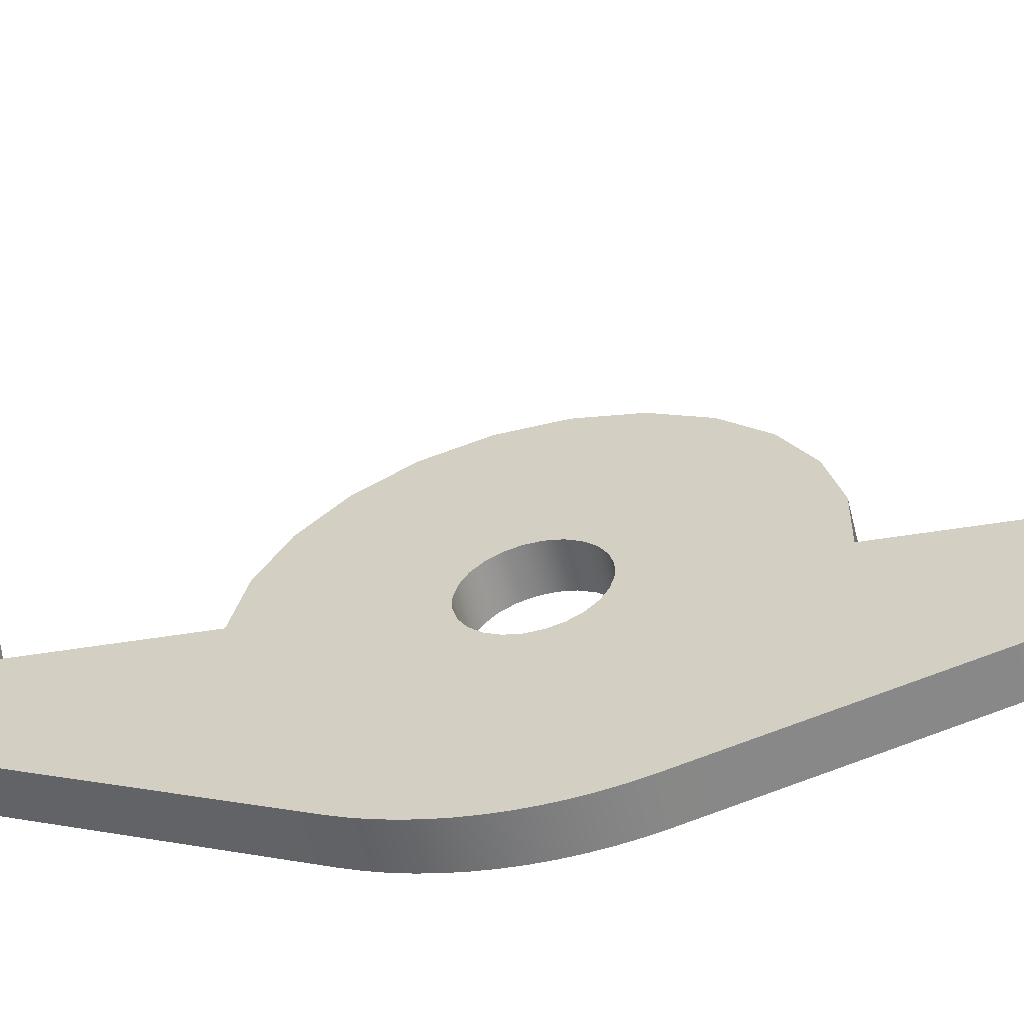
<metadata>
{"format":"obj","ext":"obj","renderer":"f3d","projection":"perspective","resolution":1024,"background":"white","views":[{"elev":-59.2,"azim":-76.2,"up":"+Y"}]}
</metadata>
<code>
o _2_inch_caster_brake_lever1/_2_inch_caster_brake_lever/mesh44/mesh44-geometry#mesh44-geometry
v -0.7729 -0.5039 0.2969
v -0.7773 -0.5051 0.3057
v -0.7729 -0.5051 0.3057
v -0.7785 -0.505 0.3055
v -0.7729 -0.5069 0.3054
v -0.7726 -0.5039 0.2969
v -0.7795 -0.505 0.3051
v -0.7773 -0.5069 0.3054
v -0.7726 -0.505 0.3057
v -0.7729 -0.5058 0.2966
v -0.7805 -0.5049 0.3044
v -0.7785 -0.5069 0.3053
v -0.7723 -0.505 0.3057
v -0.7723 -0.5039 0.2969
v -0.7773 -0.5058 0.2966
v -0.7812 -0.5048 0.3035
v -0.7795 -0.5069 0.3049
v -0.7721 -0.5051 0.3057
v -0.7729 -0.506 0.278
v -0.7708 -0.5058 0.2966
v -0.7721 -0.5039 0.2969
v -0.7785 -0.5058 0.2968
v -0.7773 -0.5039 0.2969
v -0.7816 -0.5046 0.3024
v -0.7812 -0.5067 0.3032
v -0.7805 -0.5068 0.3042
v -0.7718 -0.5052 0.3057
v -0.7729 -0.5058 0.2787
v -0.7729 -0.506 0.2773
v -0.7708 -0.5069 0.3054
v -0.7709 -0.5052 0.2967
v -0.7708 -0.5047 0.2882
v -0.7718 -0.504 0.2969
v -0.7795 -0.5059 0.2972
v -0.7785 -0.5039 0.297
v -0.7818 -0.5045 0.3013
v -0.7816 -0.5065 0.3022
v -0.7716 -0.5053 0.3057
v -0.7729 -0.5055 0.2793
v -0.7708 -0.506 0.278
v -0.7729 -0.5073 0.3053
v -0.7708 -0.506 0.2773
v -0.7709 -0.5064 0.3055
v -0.7708 -0.5067 0.3055
v -0.7708 -0.5055 0.2967
v -0.7709 -0.505 0.2967
v -0.7729 -0.5047 0.2882
v -0.7708 -0.5055 0.2793
v -0.7716 -0.5042 0.2969
v -0.7805 -0.506 0.2979
v -0.7795 -0.504 0.2975
v -0.7816 -0.5043 0.3001
v -0.7818 -0.5064 0.301
v -0.7714 -0.5055 0.3056
v -0.7708 -0.5058 0.2787
v -0.7729 -0.5076 0.3051
v -0.7708 -0.5058 0.2766
v -0.7709 -0.5062 0.3055
v -0.7708 -0.5073 0.3053
v -0.7711 -0.5048 0.2968
v -0.7729 -0.5019 0.2882
v -0.7708 -0.5049 0.2799
v -0.7714 -0.5043 0.2968
v -0.7812 -0.5061 0.2988
v -0.7805 -0.5041 0.2982
v -0.7812 -0.5042 0.2991
v -0.7816 -0.5062 0.2999
v -0.7712 -0.5057 0.3056
v -0.7729 -0.5049 0.2799
v -0.7729 -0.5079 0.3049
v -0.7708 -0.5076 0.3051
v -0.7729 -0.5058 0.2766
v -0.7708 -0.5029 0.2518
v -0.7711 -0.5059 0.3056
v -0.7712 -0.5045 0.2968
v -0.7708 -0.5019 0.2882
v -0.7729 -0.5043 0.2802
v -0.7708 -0.5043 0.2802
v -0.7729 -0.5082 0.3047
v -0.7708 -0.5079 0.3049
v -0.7708 -0.5055 0.276
v -0.7729 -0.5029 0.2518
v -0.7708 -0.5093 0.3033
v -0.7729 -0.4992 0.2875
v -0.7729 -0.5036 0.2804
v -0.7729 -0.5085 0.3045
v -0.7708 -0.5082 0.3047
v -0.7729 -0.5055 0.276
v -0.7729 -0.5093 0.3033
v -0.7708 -0.5095 0.303
v -0.7708 -0.5091 0.3036
v -0.7708 -0.5049 0.2755
v -0.7708 -0.5036 0.2804
v -0.7708 -0.4992 0.2875
v -0.7729 -0.5016 0.2799
v -0.7729 -0.5029 0.2804
v -0.7729 -0.5087 0.3042
v -0.7708 -0.5085 0.3045
v -0.7729 -0.5049 0.2755
v -0.7729 -0.5095 0.303
v -0.7729 -0.5091 0.3036
v -0.7708 -0.5097 0.3023
v -0.7708 -0.5089 0.3039
v -0.7708 -0.5043 0.2752
v -0.7708 -0.5029 0.2804
v -0.7708 -0.5016 0.2799
v -0.7708 -0.4968 0.2861
v -0.7729 -0.5022 0.2802
v -0.7729 -0.5011 0.2793
v -0.7729 -0.5089 0.3039
v -0.7708 -0.5087 0.3042
v -0.7729 -0.5097 0.3023
v -0.7729 -0.5043 0.2752
v -0.7708 -0.5138 0.271
v -0.7708 -0.5036 0.275
v -0.7708 -0.5022 0.2802
v -0.7708 -0.5011 0.2793
v -0.7729 -0.4968 0.2861
v -0.7708 -0.4992 0.2679
v -0.7729 -0.5008 0.2787
v -0.7729 -0.5138 0.271
v -0.7729 -0.5036 0.275
v -0.7708 -0.5142 0.2718
v -0.7708 -0.5029 0.275
v -0.7708 -0.5008 0.2787
v -0.7729 -0.4949 0.2841
v -0.7729 -0.4992 0.2679
v -0.7708 -0.5006 0.2773
v -0.7708 -0.4968 0.2693
v -0.7729 -0.5006 0.278
v -0.7729 -0.5142 0.2718
v -0.7708 -0.5151 0.2814
v -0.7729 -0.5029 0.275
v -0.7708 -0.5146 0.2726
v -0.7729 -0.5025 0.2513
v -0.7708 -0.5022 0.2752
v -0.7708 -0.5006 0.278
v -0.7708 -0.4949 0.2841
v -0.7729 -0.4968 0.2693
v -0.7729 -0.5006 0.2773
v -0.7708 -0.5008 0.2766
v -0.7729 -0.5146 0.2726
v -0.7729 -0.5151 0.2814
v -0.7708 -0.5151 0.2743
v -0.7729 -0.5022 0.2752
v -0.7708 -0.5149 0.2735
v -0.7708 -0.5025 0.2513
v -0.7708 -0.4935 0.2817
v -0.7729 -0.4949 0.2712
v -0.7729 -0.5008 0.2766
v -0.7708 -0.5011 0.276
v -0.7729 -0.5019 0.2672
v -0.7708 -0.4949 0.2712
v -0.7729 -0.5149 0.2735
v -0.7729 -0.5151 0.2743
v -0.7729 -0.5153 0.2806
v -0.7708 -0.5153 0.2752
v -0.7729 -0.5023 0.251
v -0.7708 -0.5023 0.251
v -0.7729 -0.5016 0.2755
v -0.7729 -0.4935 0.2817
v -0.7729 -0.5011 0.276
v -0.7708 -0.5016 0.2755
v -0.7708 -0.5019 0.2672
v -0.7729 -0.5153 0.2752
v -0.7708 -0.5153 0.2806
v -0.7729 -0.502 0.2508
v -0.7708 -0.502 0.2508
v -0.7708 -0.4928 0.2791
v -0.7708 -0.4935 0.2736
v -0.7729 -0.4935 0.2736
v -0.7708 -0.5008 0.2587
v -0.7729 -0.5155 0.2797
v -0.7729 -0.5155 0.2761
v -0.7708 -0.5155 0.2761
v -0.7729 -0.4928 0.2791
v -0.7729 -0.5008 0.2587
v -0.7708 -0.5018 0.2506
v -0.7708 -0.5155 0.2797
v -0.7729 -0.5018 0.2506
v -0.7708 -0.4928 0.2763
v -0.7729 -0.4928 0.2763
v -0.7709 -0.5006 0.2588
v -0.7729 -0.4996 0.2499
v -0.7708 -0.5015 0.2504
v -0.7729 -0.5156 0.2788
v -0.7729 -0.5156 0.277
v -0.7708 -0.5156 0.277
v -0.771 -0.5004 0.2588
v -0.7708 -0.4996 0.2499
v -0.7785 -0.5008 0.2586
v -0.7729 -0.5006 0.25
v -0.7729 -0.5015 0.2504
v -0.7708 -0.5012 0.2503
v -0.7708 -0.5156 0.2788
v -0.7709 -0.4994 0.25
v -0.7712 -0.5002 0.2588
v -0.7708 -0.5006 0.25
v -0.7729 -0.5 0.2499
v -0.7773 -0.5008 0.2587
v -0.7795 -0.5007 0.2581
v -0.7729 -0.5009 0.2501
v -0.7729 -0.5003 0.25
v -0.7729 -0.5012 0.2503
v -0.7708 -0.5009 0.2501
v -0.7729 -0.5156 0.2779
v -0.7708 -0.5156 0.2779
v -0.771 -0.4992 0.25
v -0.7713 -0.5 0.2588
v -0.7708 -0.5003 0.25
v -0.7708 -0.5 0.2499
v -0.7729 -0.4991 0.259
v -0.7785 -0.4991 0.2588
v -0.7795 -0.499 0.2584
v -0.7805 -0.5006 0.2574
v -0.7712 -0.499 0.25
v -0.7715 -0.4998 0.2589
v -0.7773 -0.4991 0.259
v -0.7727 -0.4992 0.2589
v -0.7805 -0.4989 0.2577
v -0.7812 -0.5005 0.2565
v -0.7713 -0.4988 0.25
v -0.7716 -0.4997 0.2589
v -0.7724 -0.4992 0.2589
v -0.7729 -0.4979 0.2502
v -0.7816 -0.5004 0.2555
v -0.7715 -0.4987 0.2501
v -0.7716 -0.4985 0.2501
v -0.7718 -0.4995 0.2589
v -0.7722 -0.4993 0.2589
v -0.7727 -0.498 0.2501
v -0.7812 -0.4988 0.2568
v -0.7818 -0.5002 0.2543
v -0.7718 -0.4984 0.2501
v -0.772 -0.4994 0.2589
v -0.7724 -0.4981 0.2501
v -0.7816 -0.4987 0.2557
v -0.7816 -0.5001 0.2532
v -0.772 -0.4983 0.2501
v -0.7722 -0.4982 0.2501
v -0.7773 -0.4979 0.2502
v -0.7818 -0.4985 0.2546
v -0.7812 -0.4999 0.2521
v -0.7773 -0.4996 0.2499
v -0.7785 -0.498 0.2503
v -0.7816 -0.4984 0.2534
v -0.7805 -0.4998 0.2512
v -0.7785 -0.4997 0.2501
v -0.7795 -0.498 0.2507
v -0.7812 -0.4982 0.2524
v -0.7795 -0.4997 0.2505
v -0.7805 -0.4981 0.2514
f 1 2 3
f 2 1 4
f 5 3 2
f 3 6 1
f 4 1 7
f 4 8 2
f 5 9 3
f 5 2 8
f 6 3 9
f 6 10 1
f 7 1 11
f 7 12 4
f 8 4 12
f 5 13 9
f 8 10 5
f 13 6 9
f 14 10 6
f 1 10 15
f 11 1 16
f 11 17 7
f 12 7 17
f 10 8 12
f 5 18 13
f 10 19 5
f 5 20 10
f 6 13 14
f 21 10 14
f 10 22 15
f 1 15 23
f 16 1 24
f 25 11 16
f 17 11 26
f 10 12 17
f 5 27 18
f 18 14 13
f 19 10 28
f 29 5 19
f 20 5 30
f 31 20 10
f 32 10 20
f 33 10 21
f 14 18 21
f 10 34 22
f 22 23 15
f 35 1 23
f 24 1 36
f 37 16 24
f 11 25 26
f 16 37 25
f 10 17 26
f 5 38 27
f 27 21 18
f 28 10 39
f 28 40 19
f 29 41 5
f 19 42 29
f 30 43 5
f 41 30 5
f 40 20 30
f 20 44 30
f 20 31 45
f 31 10 46
f 10 32 47
f 20 48 32
f 49 10 33
f 21 27 33
f 10 50 34
f 34 35 22
f 23 22 35
f 51 1 35
f 36 1 52
f 53 24 36
f 24 53 37
f 10 26 25
f 10 25 37
f 5 54 38
f 38 33 27
f 39 10 47
f 39 55 28
f 40 28 55
f 42 19 40
f 29 56 41
f 57 29 42
f 43 30 44
f 5 43 58
f 30 41 59
f 20 40 55
f 30 42 40
f 44 20 45
f 43 45 31
f 46 10 60
f 58 31 46
f 32 61 47
f 20 55 48
f 32 48 62
f 63 10 49
f 33 38 49
f 10 64 50
f 50 51 34
f 35 34 51
f 65 1 51
f 52 1 66
f 67 36 52
f 36 67 53
f 10 37 53
f 5 68 54
f 54 49 38
f 39 47 69
f 55 39 48
f 29 70 56
f 71 41 56
f 29 57 72
f 42 73 57
f 45 43 44
f 31 58 43
f 5 58 74
f 41 71 59
f 59 42 30
f 60 10 75
f 74 46 60
f 46 74 58
f 61 32 76
f 77 47 61
f 39 62 48
f 32 62 78
f 75 10 63
f 49 54 63
f 10 67 64
f 66 50 64
f 51 50 65
f 66 1 65
f 64 52 66
f 52 64 67
f 10 53 67
f 5 74 68
f 75 54 68
f 69 47 77
f 62 39 69
f 29 79 70
f 80 56 70
f 56 80 71
f 81 72 57
f 82 29 72
f 83 73 42
f 57 73 81
f 71 42 59
f 68 60 75
f 60 68 74
f 32 78 76
f 76 84 61
f 77 61 85
f 69 78 62
f 54 75 63
f 50 66 65
f 78 69 77
f 29 86 79
f 87 70 79
f 70 87 80
f 80 42 71
f 72 81 88
f 82 89 29
f 82 72 88
f 90 73 83
f 83 42 91
f 81 73 92
f 76 78 93
f 84 76 94
f 95 61 84
f 85 61 96
f 93 77 85
f 77 93 78
f 29 97 86
f 98 79 86
f 79 98 87
f 87 42 80
f 81 99 88
f 82 100 89
f 29 89 101
f 82 88 99
f 102 73 90
f 83 100 90
f 91 42 103
f 101 83 91
f 92 73 104
f 99 81 92
f 76 93 105
f 76 106 94
f 107 84 94
f 108 61 95
f 95 84 109
f 96 61 108
f 105 85 96
f 85 105 93
f 29 110 97
f 111 86 97
f 86 111 98
f 98 42 87
f 82 112 100
f 100 83 89
f 83 101 89
f 29 101 110
f 82 99 113
f 102 114 73
f 100 102 90
f 103 42 111
f 103 101 91
f 104 73 115
f 113 92 104
f 92 113 99
f 76 105 116
f 76 116 106
f 94 106 117
f 84 107 118
f 94 119 107
f 106 108 95
f 109 84 120
f 117 95 109
f 116 96 108
f 96 116 105
f 103 97 110
f 97 103 111
f 111 42 98
f 121 112 82
f 102 100 112
f 101 103 110
f 82 113 122
f 102 123 114
f 114 82 73
f 115 73 124
f 122 104 115
f 104 122 113
f 108 106 116
f 95 117 106
f 94 117 125
f 107 126 118
f 127 84 118
f 128 119 94
f 107 119 129
f 120 84 130
f 120 117 109
f 131 112 121
f 82 114 121
f 112 132 102
f 82 122 133
f 102 134 123
f 123 121 114
f 135 73 82
f 124 73 136
f 133 115 124
f 115 133 122
f 117 120 125
f 94 125 137
f 126 107 138
f 139 118 126
f 127 140 84
f 127 118 139
f 141 119 128
f 94 137 128
f 127 129 119
f 107 129 138
f 130 84 140
f 137 120 130
f 142 112 131
f 121 123 131
f 132 112 143
f 132 144 102
f 82 133 145
f 102 146 134
f 134 131 123
f 73 135 147
f 82 145 135
f 136 73 147
f 145 124 136
f 124 145 133
f 120 137 125
f 148 126 138
f 139 126 149
f 127 150 140
f 129 127 139
f 151 119 141
f 140 141 128
f 137 140 128
f 119 152 127
f 138 129 153
f 140 137 130
f 154 112 142
f 131 134 142
f 155 143 112
f 156 132 143
f 132 157 144
f 102 144 146
f 146 142 134
f 158 147 135
f 135 145 158
f 136 147 159
f 136 160 145
f 126 148 161
f 138 153 148
f 149 126 161
f 149 129 139
f 127 162 150
f 141 140 150
f 163 119 151
f 141 162 151
f 152 119 164
f 152 160 127
f 129 149 153
f 155 112 154
f 142 146 154
f 165 143 155
f 132 156 166
f 165 156 143
f 166 157 132
f 157 155 144
f 155 146 144
f 147 158 159
f 158 145 167
f 136 159 168
f 160 136 163
f 152 145 160
f 169 161 148
f 148 153 170
f 149 161 171
f 127 160 162
f 162 141 150
f 163 164 119
f 151 160 163
f 160 151 162
f 172 152 164
f 171 153 149
f 146 155 154
f 155 157 165
f 173 166 156
f 174 156 165
f 166 175 157
f 158 168 159
f 167 145 152
f 168 158 167
f 136 168 164
f 136 164 163
f 161 169 176
f 148 170 169
f 153 171 170
f 171 161 176
f 152 172 177
f 164 178 172
f 175 165 157
f 166 173 179
f 174 173 156
f 165 175 174
f 179 175 166
f 152 180 167
f 167 178 168
f 178 164 168
f 181 176 169
f 169 170 181
f 182 170 171
f 171 176 182
f 183 177 172
f 172 184 177
f 180 152 177
f 172 178 185
f 186 179 173
f 187 173 174
f 188 174 175
f 179 188 175
f 178 167 180
f 176 181 182
f 170 182 181
f 177 183 189
f 190 183 172
f 184 172 190
f 177 191 184
f 192 177 184
f 180 177 193
f 180 185 178
f 172 185 194
f 179 186 195
f 187 186 173
f 174 188 187
f 195 188 179
f 196 189 183
f 177 189 197
f 183 190 196
f 172 198 190
f 190 199 184
f 184 196 190
f 191 177 200
f 184 191 201
f 202 177 192
f 192 184 203
f 193 177 204
f 185 180 193
f 193 194 185
f 172 194 205
f 206 195 186
f 186 187 206
f 207 187 188
f 188 195 207
f 189 196 208
f 208 197 189
f 177 197 209
f 172 205 198
f 190 198 210
f 199 190 211
f 203 184 199
f 196 184 208
f 212 200 177
f 200 213 191
f 191 214 201
f 184 201 215
f 204 177 202
f 198 202 192
f 210 192 203
f 194 193 204
f 204 205 194
f 195 206 207
f 187 207 206
f 197 208 216
f 216 209 197
f 177 209 217
f 202 198 205
f 192 210 198
f 190 210 211
f 211 203 199
f 208 184 216
f 200 212 218
f 177 219 212
f 213 200 218
f 214 191 213
f 220 201 214
f 201 220 215
f 184 215 221
f 205 204 202
f 203 211 210
f 209 216 222
f 222 217 209
f 177 217 223
f 216 184 222
f 212 213 218
f 177 224 219
f 219 225 212
f 213 225 214
f 214 225 220
f 220 221 215
f 184 221 226
f 217 222 227
f 217 228 223
f 177 223 229
f 222 184 227
f 213 212 225
f 177 230 224
f 224 231 219
f 225 219 231
f 220 225 232
f 221 220 232
f 232 226 221
f 184 226 233
f 228 217 227
f 234 223 228
f 223 234 229
f 177 229 235
f 227 184 228
f 177 235 230
f 230 236 224
f 231 224 236
f 231 184 225
f 232 225 237
f 226 232 237
f 237 233 226
f 184 233 238
f 228 184 234
f 239 229 234
f 229 239 235
f 235 240 230
f 236 230 240
f 236 184 231
f 225 184 241
f 237 225 242
f 233 237 242
f 242 238 233
f 184 238 243
f 234 184 239
f 240 235 239
f 240 184 236
f 241 184 244
f 245 225 241
f 242 225 246
f 238 242 246
f 246 243 238
f 184 243 247
f 239 184 240
f 184 248 244
f 248 241 244
f 249 225 245
f 241 248 245
f 246 225 250
f 243 246 250
f 250 247 243
f 184 247 251
f 184 251 248
f 252 225 249
f 245 251 249
f 251 245 248
f 250 225 252
f 247 250 252
f 247 249 251
f 249 247 252
f 3 2 1
f 4 1 2
f 2 3 5
f 1 6 3
f 7 1 4
f 2 8 4
f 3 9 5
f 8 2 5
f 9 3 6
f 1 10 6
f 11 1 7
f 4 12 7
f 12 4 8
f 9 13 5
f 5 10 8
f 9 6 13
f 6 10 14
f 15 10 1
f 16 1 11
f 7 17 11
f 17 7 12
f 12 8 10
f 13 18 5
f 5 19 10
f 10 20 5
f 14 13 6
f 14 10 21
f 15 22 10
f 23 15 1
f 24 1 16
f 16 11 25
f 26 11 17
f 17 12 10
f 18 27 5
f 13 14 18
f 28 10 19
f 19 5 29
f 30 5 20
f 10 20 31
f 20 10 32
f 21 10 33
f 21 18 14
f 22 34 10
f 15 23 22
f 23 1 35
f 36 1 24
f 24 16 37
f 26 25 11
f 25 37 16
f 26 17 10
f 18 21 27
f 27 38 5
f 39 10 28
f 19 40 28
f 5 41 29
f 29 42 19
f 5 43 30
f 5 30 41
f 30 20 40
f 30 44 20
f 45 31 20
f 46 10 31
f 47 32 10
f 32 48 20
f 33 10 49
f 33 27 21
f 34 50 10
f 22 35 34
f 35 22 23
f 35 1 51
f 52 1 36
f 36 24 53
f 37 53 24
f 25 26 10
f 37 25 10
f 38 54 5
f 27 33 38
f 47 10 39
f 28 55 39
f 55 28 40
f 40 19 42
f 41 56 29
f 42 29 57
f 44 30 43
f 58 43 5
f 59 41 30
f 55 40 20
f 40 42 30
f 45 20 44
f 31 45 43
f 60 10 46
f 46 31 58
f 47 61 32
f 48 55 20
f 62 48 32
f 49 10 63
f 49 38 33
f 50 64 10
f 34 51 50
f 51 34 35
f 51 1 65
f 66 1 52
f 52 36 67
f 53 67 36
f 53 37 10
f 54 68 5
f 38 49 54
f 69 47 39
f 48 39 55
f 56 70 29
f 56 41 71
f 72 57 29
f 57 73 42
f 44 43 45
f 43 58 31
f 74 58 5
f 59 71 41
f 30 42 59
f 75 10 60
f 60 46 74
f 58 74 46
f 76 32 61
f 61 47 77
f 48 62 39
f 78 62 32
f 63 10 75
f 63 54 49
f 64 67 10
f 64 50 66
f 65 50 51
f 65 1 66
f 66 52 64
f 67 64 52
f 67 53 10
f 68 74 5
f 68 54 75
f 77 47 69
f 69 39 62
f 70 79 29
f 70 56 80
f 71 80 56
f 57 72 81
f 72 29 82
f 42 73 83
f 81 73 57
f 59 42 71
f 75 60 68
f 74 68 60
f 76 78 32
f 61 84 76
f 85 61 77
f 62 78 69
f 63 75 54
f 65 66 50
f 77 69 78
f 79 86 29
f 79 70 87
f 80 87 70
f 71 42 80
f 88 81 72
f 29 89 82
f 88 72 82
f 83 73 90
f 91 42 83
f 92 73 81
f 93 78 76
f 94 76 84
f 84 61 95
f 96 61 85
f 85 77 93
f 78 93 77
f 86 97 29
f 86 79 98
f 87 98 79
f 80 42 87
f 88 99 81
f 89 100 82
f 101 89 29
f 99 88 82
f 90 73 102
f 90 100 83
f 103 42 91
f 91 83 101
f 104 73 92
f 92 81 99
f 105 93 76
f 94 106 76
f 94 84 107
f 95 61 108
f 109 84 95
f 108 61 96
f 96 85 105
f 93 105 85
f 97 110 29
f 97 86 111
f 98 111 86
f 87 42 98
f 100 112 82
f 89 83 100
f 89 101 83
f 110 101 29
f 113 99 82
f 73 114 102
f 90 102 100
f 111 42 103
f 91 101 103
f 115 73 104
f 104 92 113
f 99 113 92
f 116 105 76
f 106 116 76
f 117 106 94
f 118 107 84
f 107 119 94
f 95 108 106
f 120 84 109
f 109 95 117
f 108 96 116
f 105 116 96
f 110 97 103
f 111 103 97
f 98 42 111
f 82 112 121
f 112 100 102
f 110 103 101
f 122 113 82
f 114 123 102
f 73 82 114
f 124 73 115
f 115 104 122
f 113 122 104
f 116 106 108
f 106 117 95
f 125 117 94
f 118 126 107
f 118 84 127
f 94 119 128
f 129 119 107
f 130 84 120
f 109 117 120
f 121 112 131
f 121 114 82
f 102 132 112
f 133 122 82
f 123 134 102
f 114 121 123
f 82 73 135
f 136 73 124
f 124 115 133
f 122 133 115
f 125 120 117
f 137 125 94
f 138 107 126
f 126 118 139
f 84 140 127
f 139 118 127
f 128 119 141
f 128 137 94
f 119 129 127
f 138 129 107
f 140 84 130
f 130 120 137
f 131 112 142
f 131 123 121
f 143 112 132
f 102 144 132
f 145 133 82
f 134 146 102
f 123 131 134
f 147 135 73
f 135 145 82
f 147 73 136
f 136 124 145
f 133 145 124
f 125 137 120
f 138 126 148
f 149 126 139
f 140 150 127
f 139 127 129
f 141 119 151
f 128 141 140
f 128 140 137
f 127 152 119
f 153 129 138
f 130 137 140
f 142 112 154
f 142 134 131
f 112 143 155
f 143 132 156
f 144 157 132
f 146 144 102
f 134 142 146
f 135 147 158
f 158 145 135
f 159 147 136
f 145 160 136
f 161 148 126
f 148 153 138
f 161 126 149
f 139 129 149
f 150 162 127
f 150 140 141
f 151 119 163
f 151 162 141
f 164 119 152
f 127 160 152
f 153 149 129
f 154 112 155
f 154 146 142
f 155 143 165
f 166 156 132
f 143 156 165
f 132 157 166
f 144 155 157
f 144 146 155
f 159 158 147
f 167 145 158
f 168 159 136
f 163 136 160
f 160 145 152
f 148 161 169
f 170 153 148
f 171 161 149
f 162 160 127
f 150 141 162
f 119 164 163
f 163 160 151
f 162 151 160
f 164 152 172
f 149 153 171
f 154 155 146
f 165 157 155
f 156 166 173
f 165 156 174
f 157 175 166
f 159 168 158
f 152 145 167
f 167 158 168
f 164 168 136
f 163 164 136
f 176 169 161
f 169 170 148
f 170 171 153
f 176 161 171
f 177 172 152
f 172 178 164
f 157 165 175
f 179 173 166
f 156 173 174
f 174 175 165
f 166 175 179
f 167 180 152
f 168 178 167
f 168 164 178
f 169 176 181
f 181 170 169
f 171 170 182
f 182 176 171
f 172 177 183
f 177 184 172
f 177 152 180
f 185 178 172
f 173 179 186
f 174 173 187
f 175 174 188
f 175 188 179
f 180 167 178
f 182 181 176
f 181 182 170
f 189 183 177
f 172 183 190
f 190 172 184
f 184 191 177
f 184 177 192
f 193 177 180
f 178 185 180
f 194 185 172
f 195 186 179
f 173 186 187
f 187 188 174
f 179 188 195
f 183 189 196
f 197 189 177
f 196 190 183
f 190 198 172
f 184 199 190
f 190 196 184
f 200 177 191
f 201 191 184
f 192 177 202
f 203 184 192
f 204 177 193
f 193 180 185
f 185 194 193
f 205 194 172
f 186 195 206
f 206 187 186
f 188 187 207
f 207 195 188
f 208 196 189
f 189 197 208
f 209 197 177
f 198 205 172
f 210 198 190
f 211 190 199
f 199 184 203
f 208 184 196
f 177 200 212
f 191 213 200
f 201 214 191
f 215 201 184
f 202 177 204
f 192 202 198
f 203 192 210
f 204 193 194
f 194 205 204
f 207 206 195
f 206 207 187
f 216 208 197
f 197 209 216
f 217 209 177
f 205 198 202
f 198 210 192
f 211 210 190
f 199 203 211
f 216 184 208
f 218 212 200
f 212 219 177
f 218 200 213
f 213 191 214
f 214 201 220
f 215 220 201
f 221 215 184
f 202 204 205
f 210 211 203
f 222 216 209
f 209 217 222
f 223 217 177
f 222 184 216
f 218 213 212
f 219 224 177
f 212 225 219
f 214 225 213
f 220 225 214
f 215 221 220
f 226 221 184
f 227 222 217
f 223 228 217
f 229 223 177
f 227 184 222
f 225 212 213
f 224 230 177
f 219 231 224
f 231 219 225
f 232 225 220
f 232 220 221
f 221 226 232
f 233 226 184
f 227 217 228
f 228 223 234
f 229 234 223
f 235 229 177
f 228 184 227
f 230 235 177
f 224 236 230
f 236 224 231
f 225 184 231
f 237 225 232
f 237 232 226
f 226 233 237
f 238 233 184
f 234 184 228
f 234 229 239
f 235 239 229
f 230 240 235
f 240 230 236
f 231 184 236
f 241 184 225
f 242 225 237
f 242 237 233
f 233 238 242
f 243 238 184
f 239 184 234
f 239 235 240
f 236 184 240
f 244 184 241
f 241 225 245
f 246 225 242
f 246 242 238
f 238 243 246
f 247 243 184
f 240 184 239
f 244 248 184
f 244 241 248
f 245 225 249
f 245 248 241
f 250 225 246
f 250 246 243
f 243 247 250
f 251 247 184
f 248 251 184
f 249 225 252
f 249 251 245
f 248 245 251
f 252 225 250
f 252 250 247
f 251 249 247
f 252 247 249

</code>
